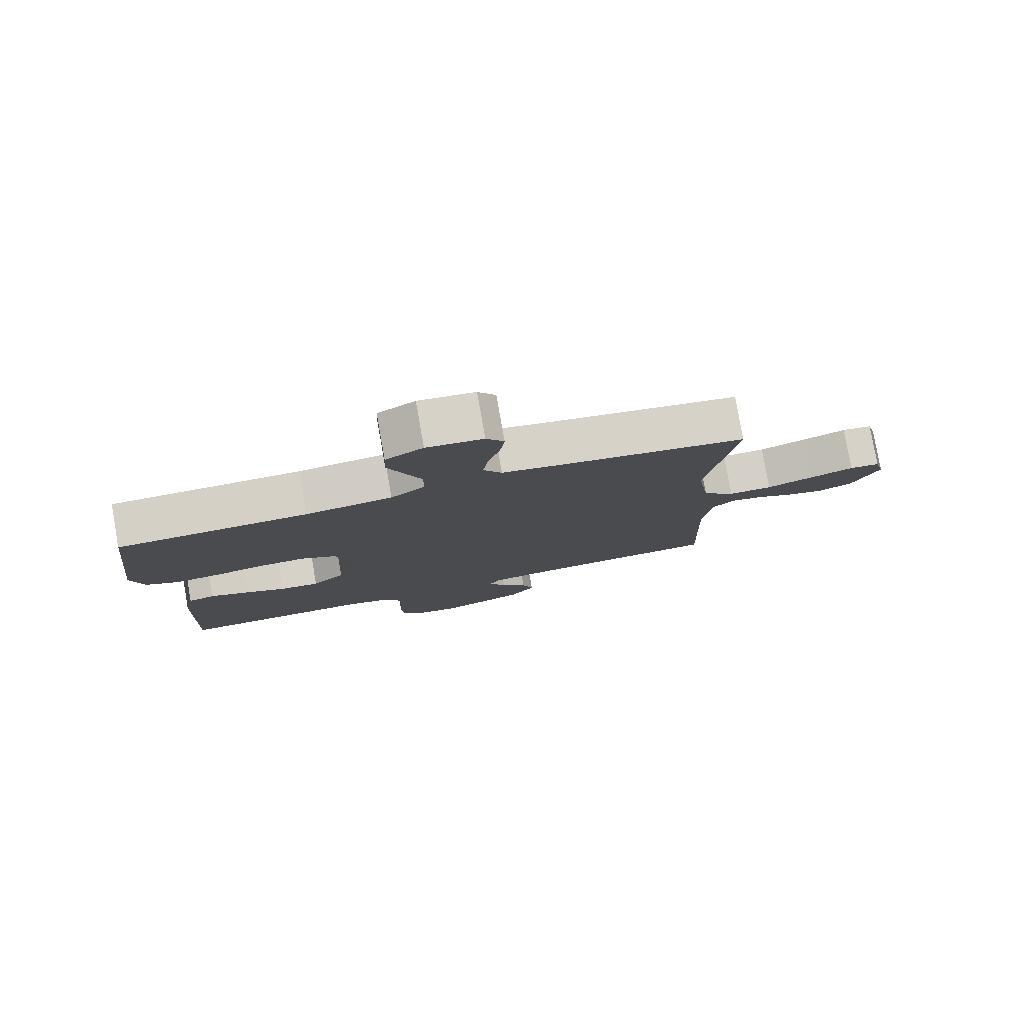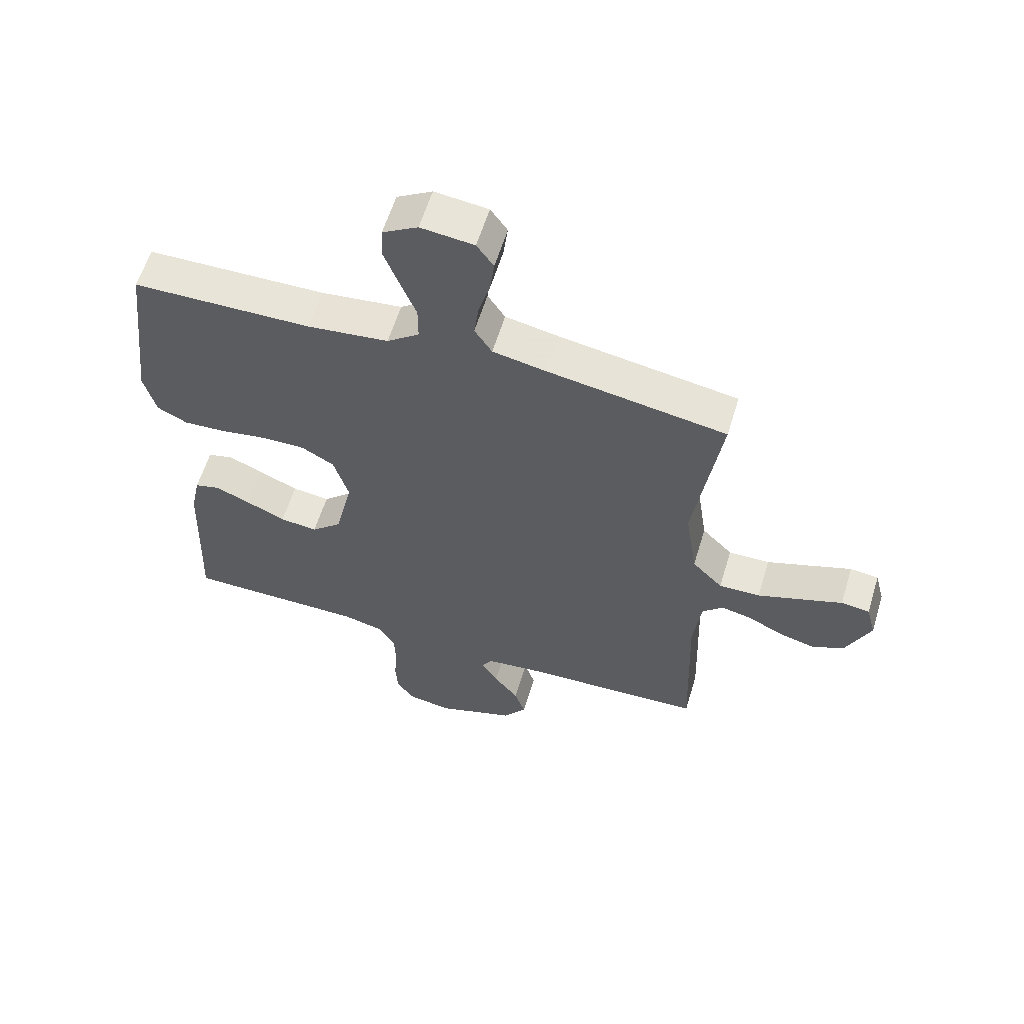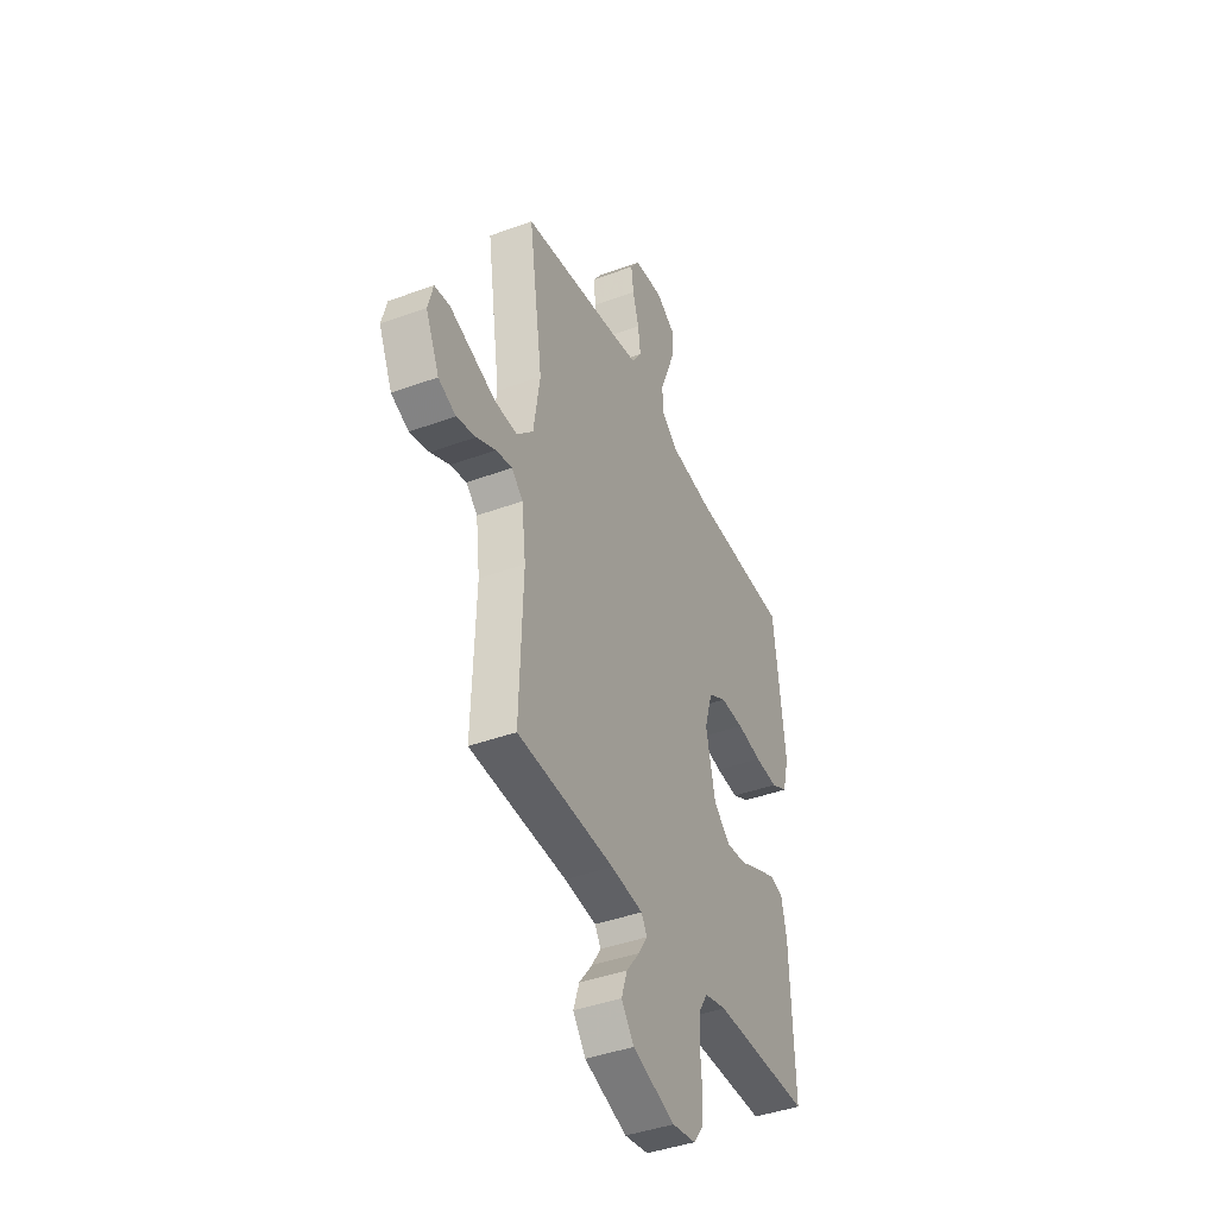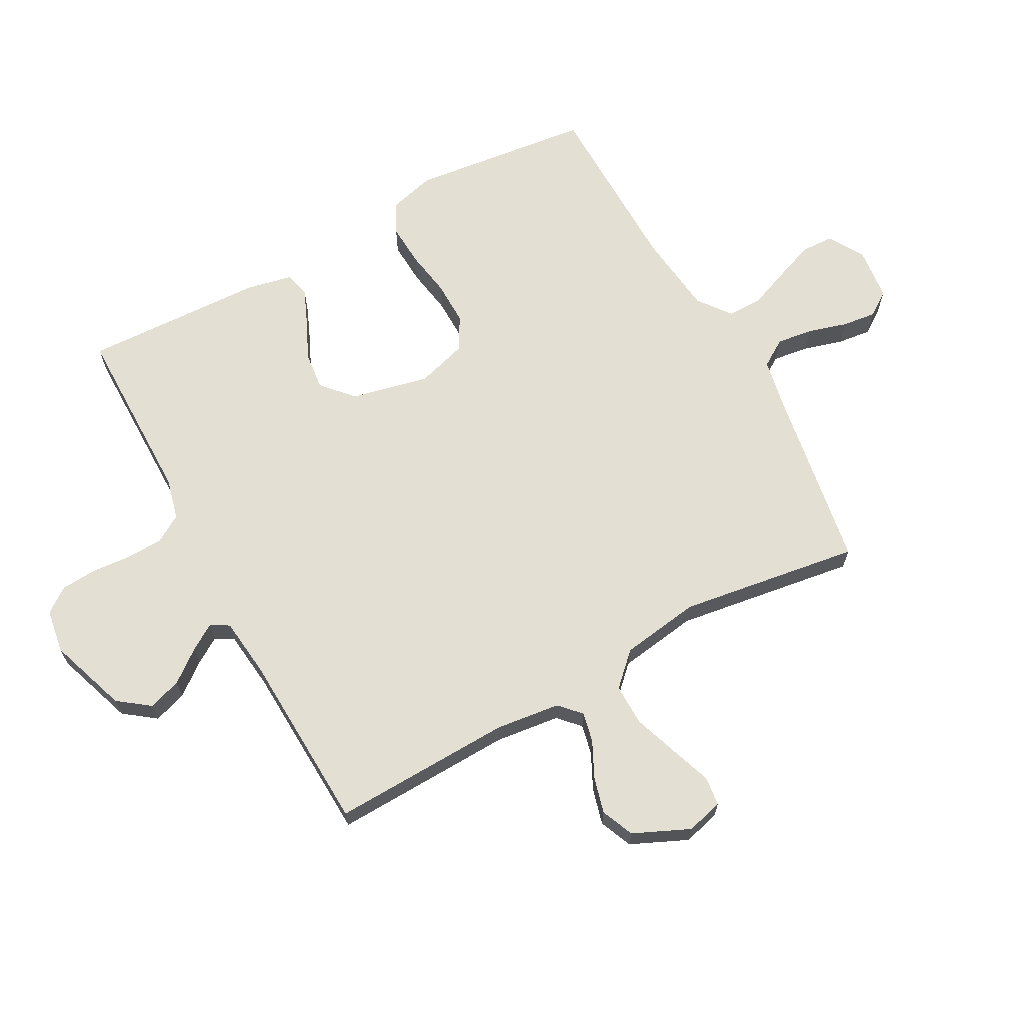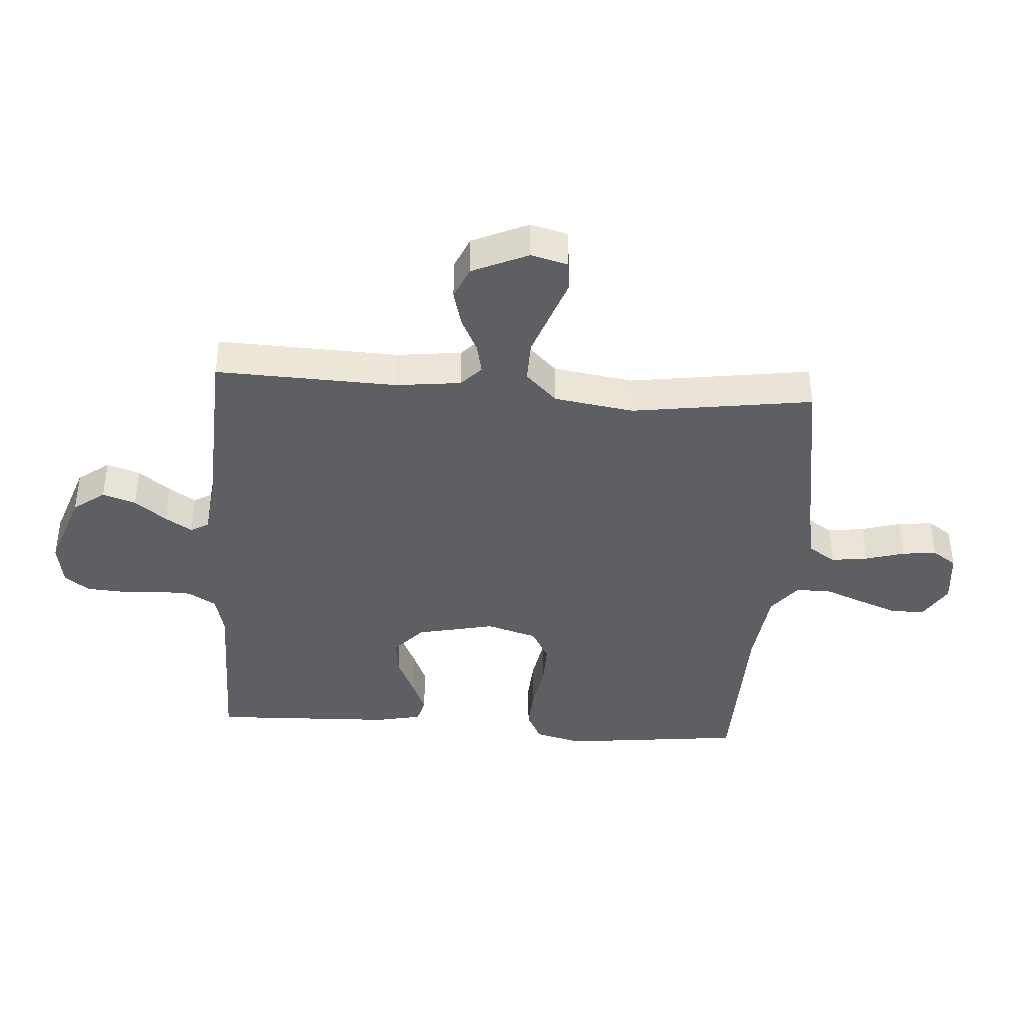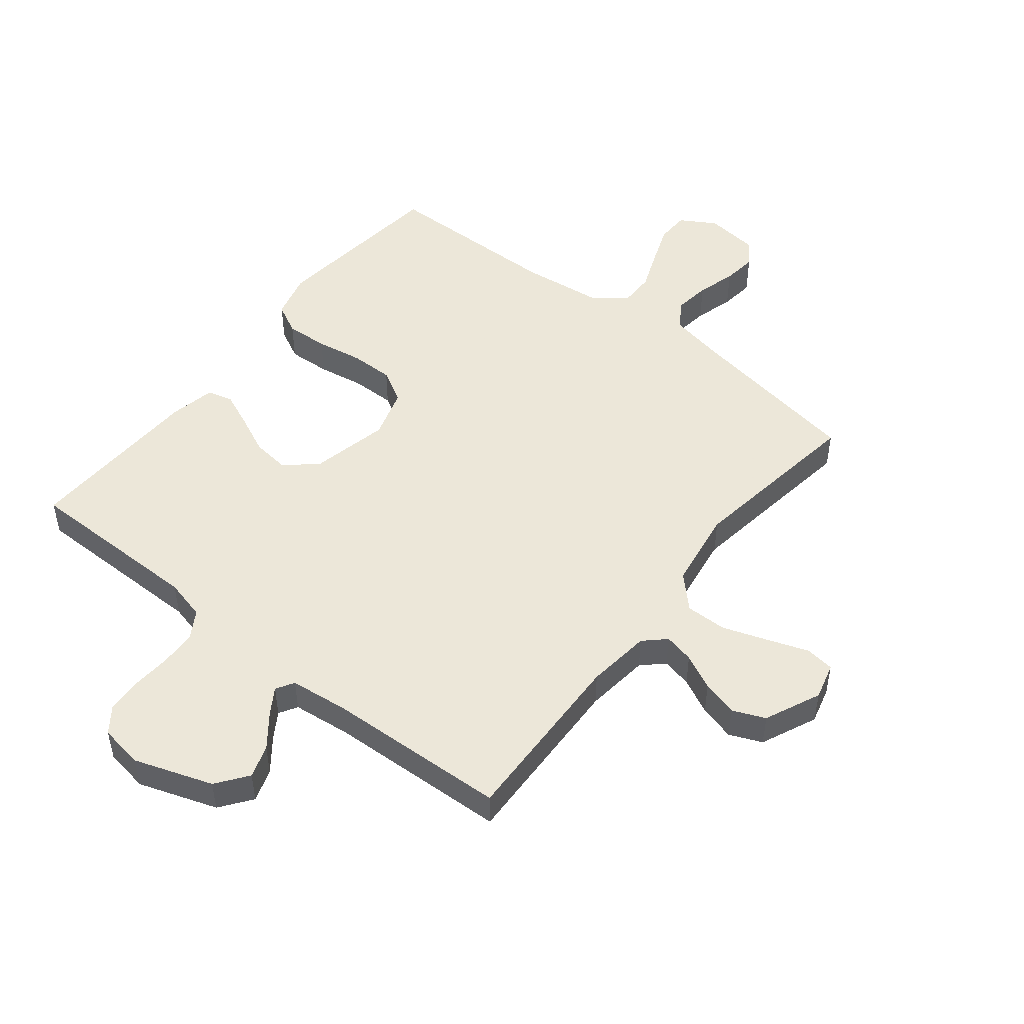
<metadata>
{"format":"obj","ext":"obj","renderer":"f3d","projection":"perspective","resolution":1024,"background":"white","views":[{"elev":79.6,"azim":170.0,"up":"+Z"},{"elev":59.6,"azim":-163.1,"up":"+Z"},{"elev":-41.5,"azim":-65.9,"up":"+Z"},{"elev":66.7,"azim":-118.6,"up":"+Y"},{"elev":-40.0,"azim":-94.2,"up":"+Y"},{"elev":49.6,"azim":-141.6,"up":"+Y"}]}
</metadata>
<code>
v -0.5 0.07 -0.5
v -0.49 0.07 -0.2
v -0.503 0.07 -0.093
v -0.538 0.07 -0.06
v -0.588 0.07 -0.071
v -0.647 0.07 -0.1
v -0.707 0.07 -0.116
v -0.761 0.07 -0.093
v -0.803 0.07 0
v -0.787 0.07 0.061
v -0.739 0.07 0.067
v -0.671 0.07 0.043
v -0.596 0.07 0.017
v -0.527 0.07 0.016
v -0.476 0.07 0.068
v -0.456 0.07 0.2
v -0.5 0.07 0.5
v -0.2 0.07 0.549
v -0.112 0.07 0.566
v -0.083 0.07 0.611
v -0.091 0.07 0.671
v -0.11 0.07 0.736
v -0.117 0.07 0.793
v -0.089 0.07 0.833
v 0 0.07 0.843
v 0.059 0.07 0.808
v 0.061 0.07 0.753
v 0.036 0.07 0.687
v 0.01 0.07 0.621
v 0.01 0.07 0.562
v 0.064 0.07 0.521
v 0.2 0.07 0.505
v 0.5 0.07 0.5
v 0.535 0.07 0.2
v 0.515 0.07 0.123
v 0.464 0.07 0.097
v 0.393 0.07 0.101
v 0.316 0.07 0.114
v 0.243 0.07 0.115
v 0.188 0.07 0.084
v 0.163 0.07 0
v 0.192 0.07 -0.129
v 0.243 0.07 -0.175
v 0.306 0.07 -0.168
v 0.371 0.07 -0.138
v 0.43 0.07 -0.113
v 0.472 0.07 -0.124
v 0.488 0.07 -0.2
v 0.5 0.07 -0.5
v 0.2 0.07 -0.501
v 0.132 0.07 -0.518
v 0.104 0.07 -0.564
v 0.102 0.07 -0.625
v 0.107 0.07 -0.691
v 0.103 0.07 -0.75
v 0.073 0.07 -0.791
v 0 0.07 -0.803
v -0.131 0.07 -0.758
v -0.17 0.07 -0.706
v -0.152 0.07 -0.651
v -0.111 0.07 -0.598
v -0.083 0.07 -0.554
v -0.101 0.07 -0.524
v -0.2 0.07 -0.513
v -0.5 0 -0.5
v -0.49 0 -0.2
v -0.503 0 -0.093
v -0.538 0 -0.06
v -0.588 0 -0.071
v -0.647 0 -0.1
v -0.707 0 -0.116
v -0.761 0 -0.093
v -0.803 0 0
v -0.787 0 0.061
v -0.739 0 0.067
v -0.671 0 0.043
v -0.596 0 0.017
v -0.527 0 0.016
v -0.476 0 0.068
v -0.456 0 0.2
v -0.5 0 0.5
v -0.2 0 0.549
v -0.112 0 0.566
v -0.083 0 0.611
v -0.091 0 0.671
v -0.11 0 0.736
v -0.117 0 0.793
v -0.089 0 0.833
v 0 0 0.843
v 0.059 0 0.808
v 0.061 0 0.753
v 0.036 0 0.687
v 0.01 0 0.621
v 0.01 0 0.562
v 0.064 0 0.521
v 0.2 0 0.505
v 0.5 0 0.5
v 0.535 0 0.2
v 0.515 0 0.123
v 0.464 0 0.097
v 0.393 0 0.101
v 0.316 0 0.114
v 0.243 0 0.115
v 0.188 0 0.084
v 0.163 0 0
v 0.192 0 -0.129
v 0.243 0 -0.175
v 0.306 0 -0.168
v 0.371 0 -0.138
v 0.43 0 -0.113
v 0.472 0 -0.124
v 0.488 0 -0.2
v 0.5 0 -0.5
v 0.2 0 -0.501
v 0.132 0 -0.518
v 0.104 0 -0.564
v 0.102 0 -0.625
v 0.107 0 -0.691
v 0.103 0 -0.75
v 0.073 0 -0.791
v 0 0 -0.803
v -0.131 0 -0.758
v -0.17 0 -0.706
v -0.152 0 -0.651
v -0.111 0 -0.598
v -0.083 0 -0.554
v -0.101 0 -0.524
v -0.2 0 -0.513
f 58 59 60 61
f 58 61 62
f 57 58 62
f 56 57 62
f 53 54 55 56
f 52 53 56 62
f 51 52 62 63
f 47 48 49 50
f 44 45 46 47
f 44 47 50 51
f 35 36 37 38
f 35 38 39
f 32 33 34 35
f 31 32 35 39
f 30 31 39 40
f 26 27 28 29
f 24 25 26 29
f 24 29 30
f 21 22 23 24
f 20 21 24 30
f 19 20 30 40
f 16 17 18
f 15 16 18 19
f 9 10 11 12
f 9 12 13
f 8 9 13 14
f 5 6 7 8
f 4 5 8 14
f 64 1 2
f 64 2 3
f 63 64 3
f 43 44 51 63
f 42 43 63 3
f 41 42 3 4
f 15 19 40 41
f 4 14 15 41
f 125 124 123 122
f 126 125 122
f 126 122 121
f 126 121 120
f 120 119 118 117
f 126 120 117 116
f 127 126 116 115
f 114 113 112 111
f 111 110 109 108
f 115 114 111 108
f 102 101 100 99
f 103 102 99
f 99 98 97 96
f 103 99 96 95
f 104 103 95 94
f 93 92 91 90
f 93 90 89 88
f 94 93 88
f 88 87 86 85
f 94 88 85 84
f 104 94 84 83
f 82 81 80
f 83 82 80 79
f 76 75 74 73
f 77 76 73
f 78 77 73 72
f 72 71 70 69
f 78 72 69 68
f 66 65 128
f 67 66 128
f 67 128 127
f 127 115 108 107
f 67 127 107 106
f 68 67 106 105
f 105 104 83 79
f 105 79 78 68
f 1 65 66 2
f 2 66 67 3
f 3 67 68 4
f 4 68 69 5
f 5 69 70 6
f 6 70 71 7
f 7 71 72 8
f 8 72 73 9
f 9 73 74 10
f 10 74 75 11
f 11 75 76 12
f 12 76 77 13
f 13 77 78 14
f 14 78 79 15
f 15 79 80 16
f 16 80 81 17
f 17 81 82 18
f 18 82 83 19
f 19 83 84 20
f 20 84 85 21
f 21 85 86 22
f 22 86 87 23
f 23 87 88 24
f 24 88 89 25
f 25 89 90 26
f 26 90 91 27
f 27 91 92 28
f 28 92 93 29
f 29 93 94 30
f 30 94 95 31
f 31 95 96 32
f 32 96 97 33
f 33 97 98 34
f 34 98 99 35
f 35 99 100 36
f 36 100 101 37
f 37 101 102 38
f 38 102 103 39
f 39 103 104 40
f 40 104 105 41
f 41 105 106 42
f 42 106 107 43
f 43 107 108 44
f 44 108 109 45
f 45 109 110 46
f 46 110 111 47
f 47 111 112 48
f 48 112 113 49
f 49 113 114 50
f 50 114 115 51
f 51 115 116 52
f 52 116 117 53
f 53 117 118 54
f 54 118 119 55
f 55 119 120 56
f 56 120 121 57
f 57 121 122 58
f 58 122 123 59
f 59 123 124 60
f 60 124 125 61
f 61 125 126 62
f 62 126 127 63
f 63 127 128 64
f 64 128 65 1

</code>
